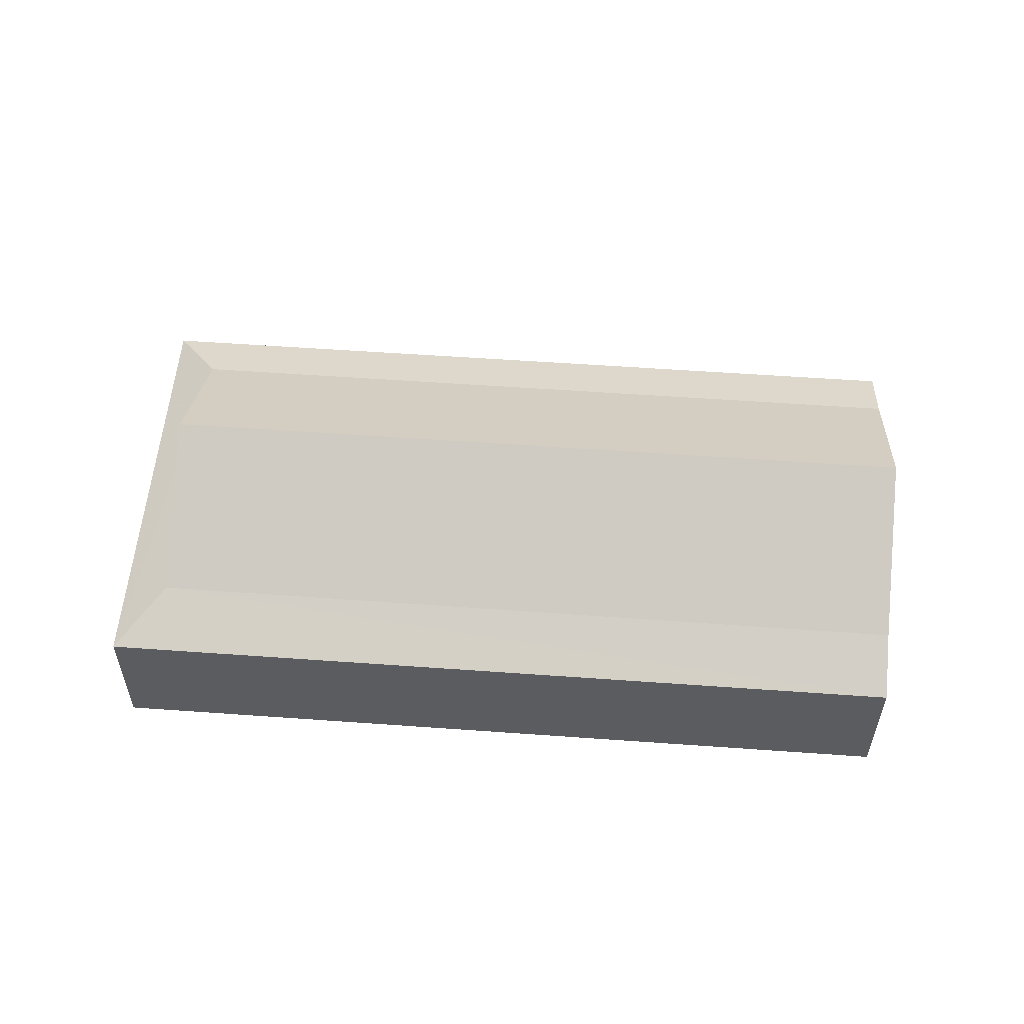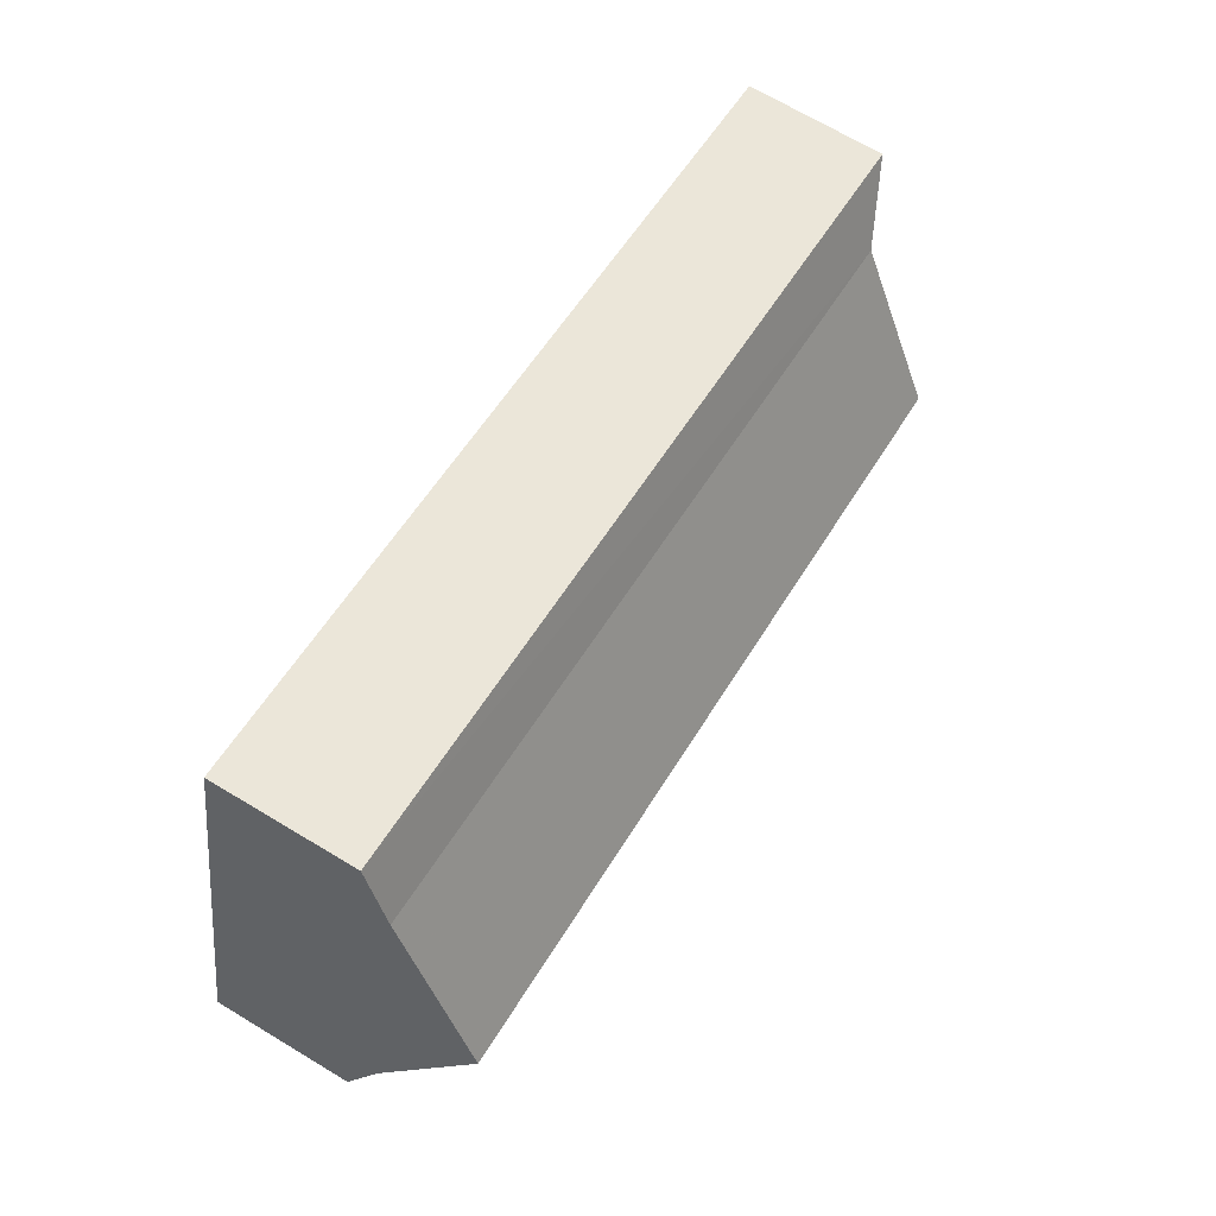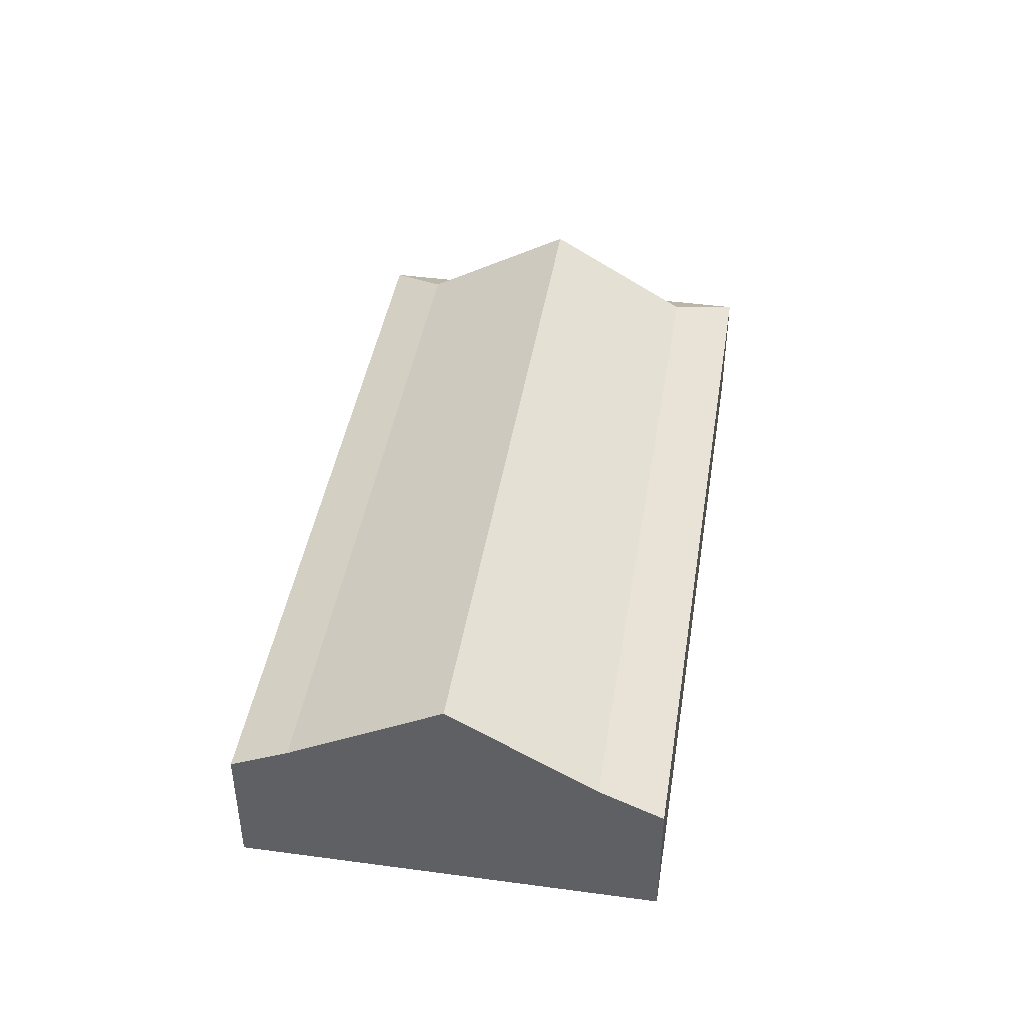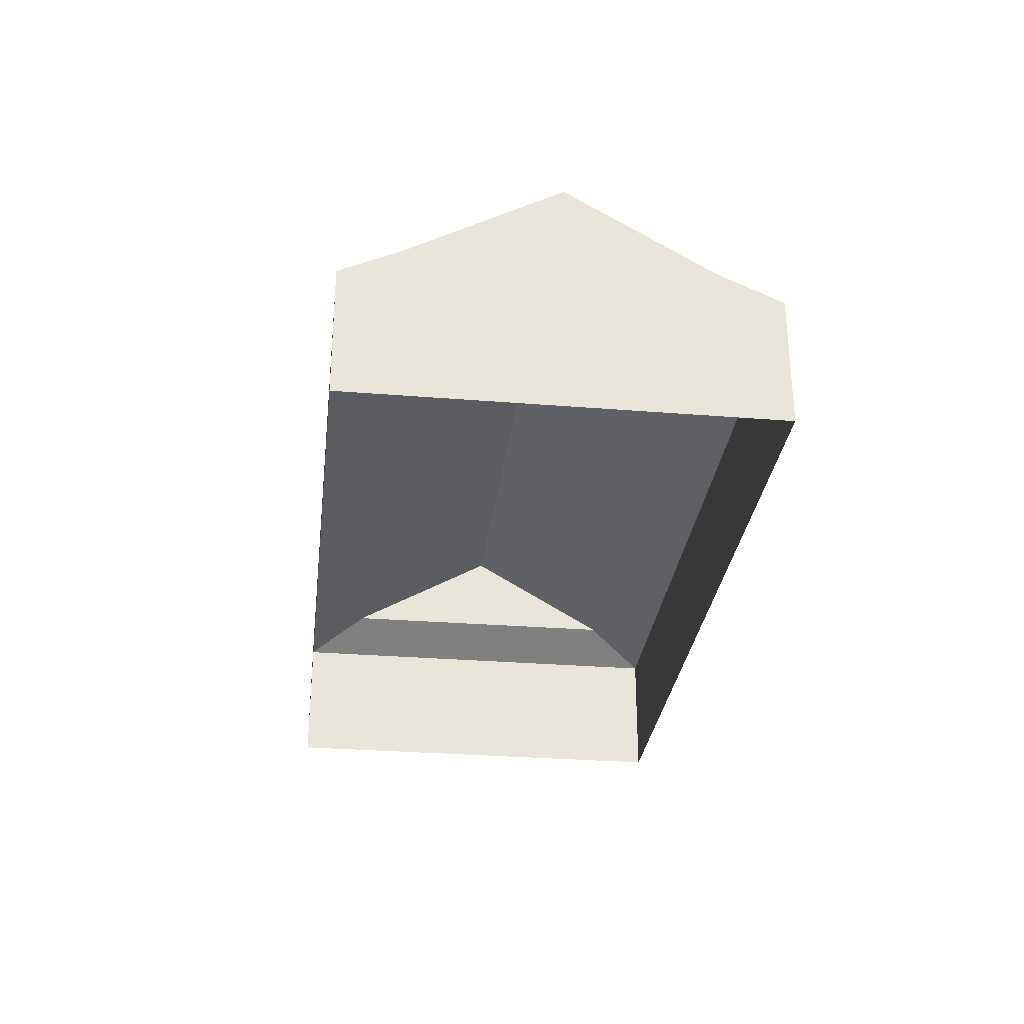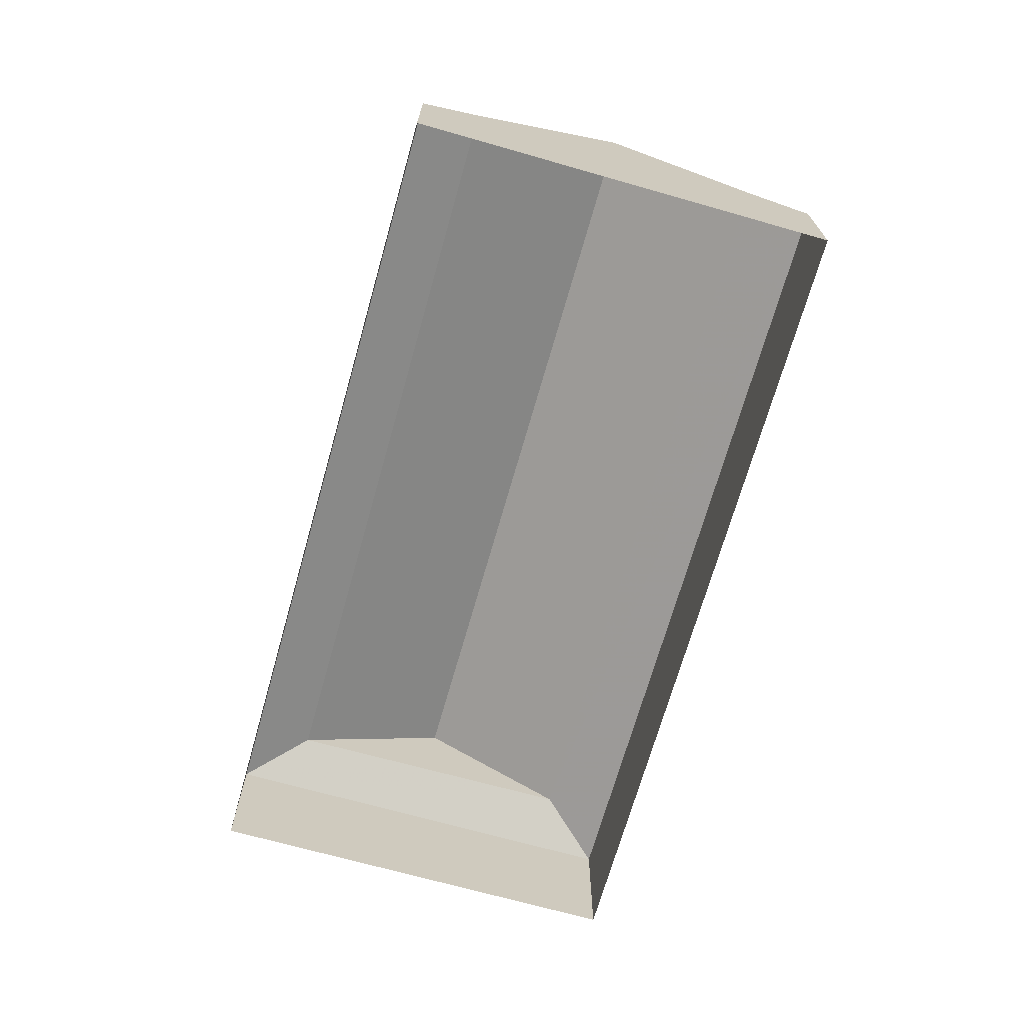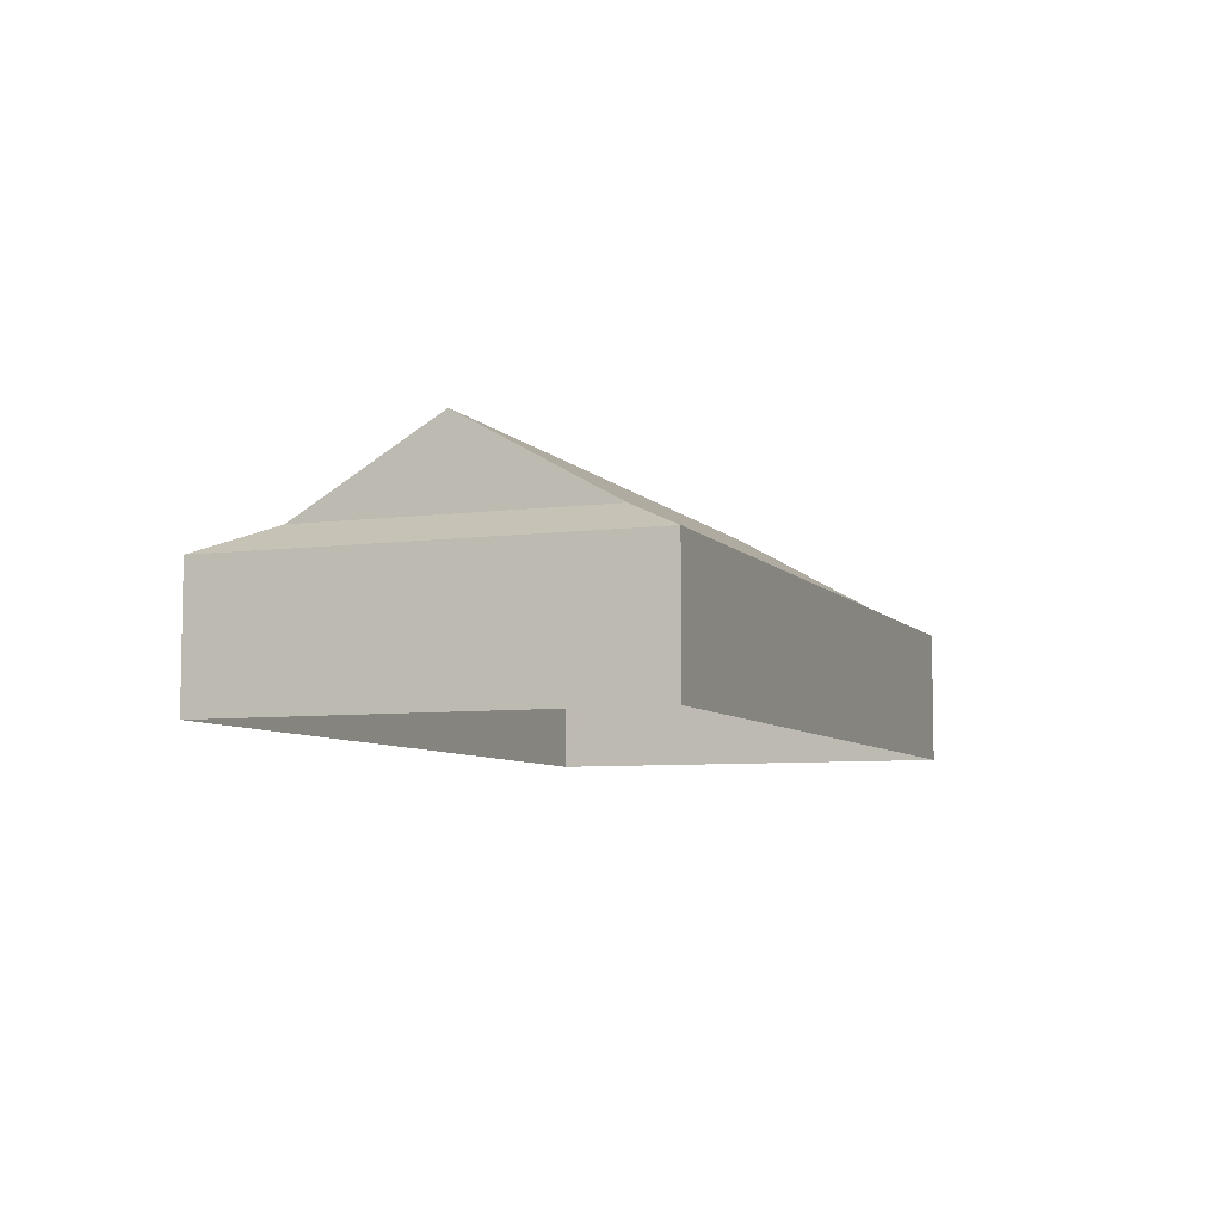
<metadata>
{"format":"obj","ext":"obj","renderer":"f3d","projection":"perspective","resolution":1024,"background":"white","views":[{"elev":55.1,"azim":171.8,"up":"+Z"},{"elev":69.7,"azim":-58.9,"up":"+Y"},{"elev":43.1,"azim":-93.4,"up":"+Z"},{"elev":-30.0,"azim":-109.3,"up":"+Z"},{"elev":-69.8,"azim":-118.4,"up":"+Z"},{"elev":-6.8,"azim":98.5,"up":"+Z"}]}
</metadata>
<code>
v -2.196e+05 -1.247e+05 13.99
v -2.196e+05 -1.247e+05 13.99
v -2.196e+05 -1.247e+05 13.99
v -2.196e+05 -1.247e+05 13.99
v -2.196e+05 -1.247e+05 18.03
v -2.196e+05 -1.247e+05 17.32
v -2.196e+05 -1.247e+05 18.02
v -2.196e+05 -1.247e+05 17.32
v -2.196e+05 -1.247e+05 20.18
v -2.196e+05 -1.247e+05 20.18
v -2.196e+05 -1.247e+05 18.03
v -2.196e+05 -1.247e+05 17.32
v -2.196e+05 -1.247e+05 18.01
v -2.196e+05 -1.247e+05 17.32
f 1 2 3
f 4 1 3
f 5 6 7
f 5 8 6
f 9 5 10
f 9 11 5
f 12 8 5
f 11 12 5
f 10 13 9
f 10 7 13
f 7 14 13
f 7 6 14
f 6 3 2
f 6 8 3
f 10 5 7
f 14 2 1
f 14 6 2
f 12 4 3
f 8 12 3
f 11 1 4
f 4 12 11
f 13 14 1
f 9 13 11
f 11 13 1

</code>
